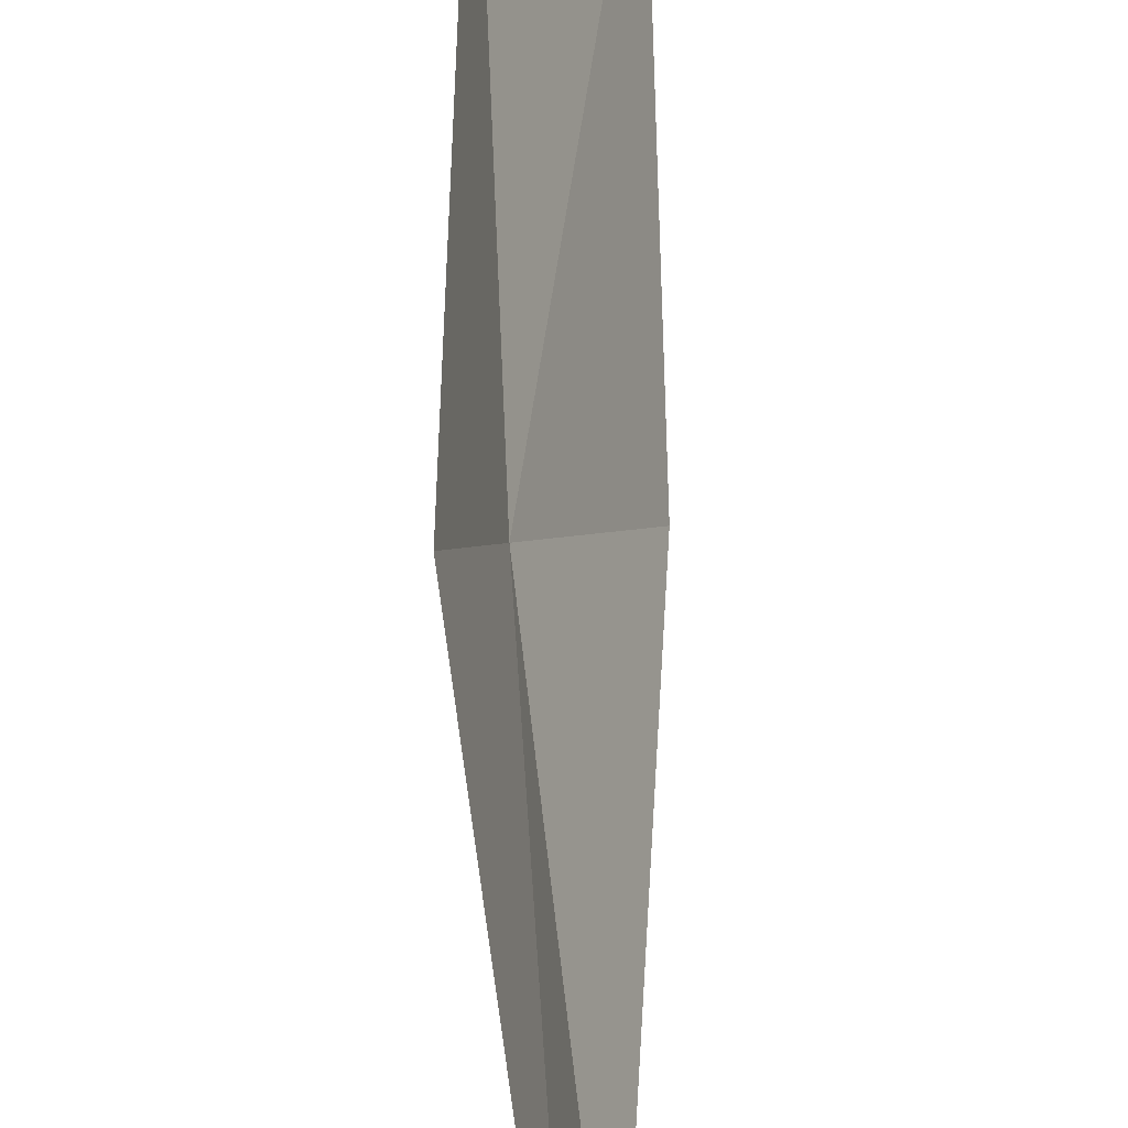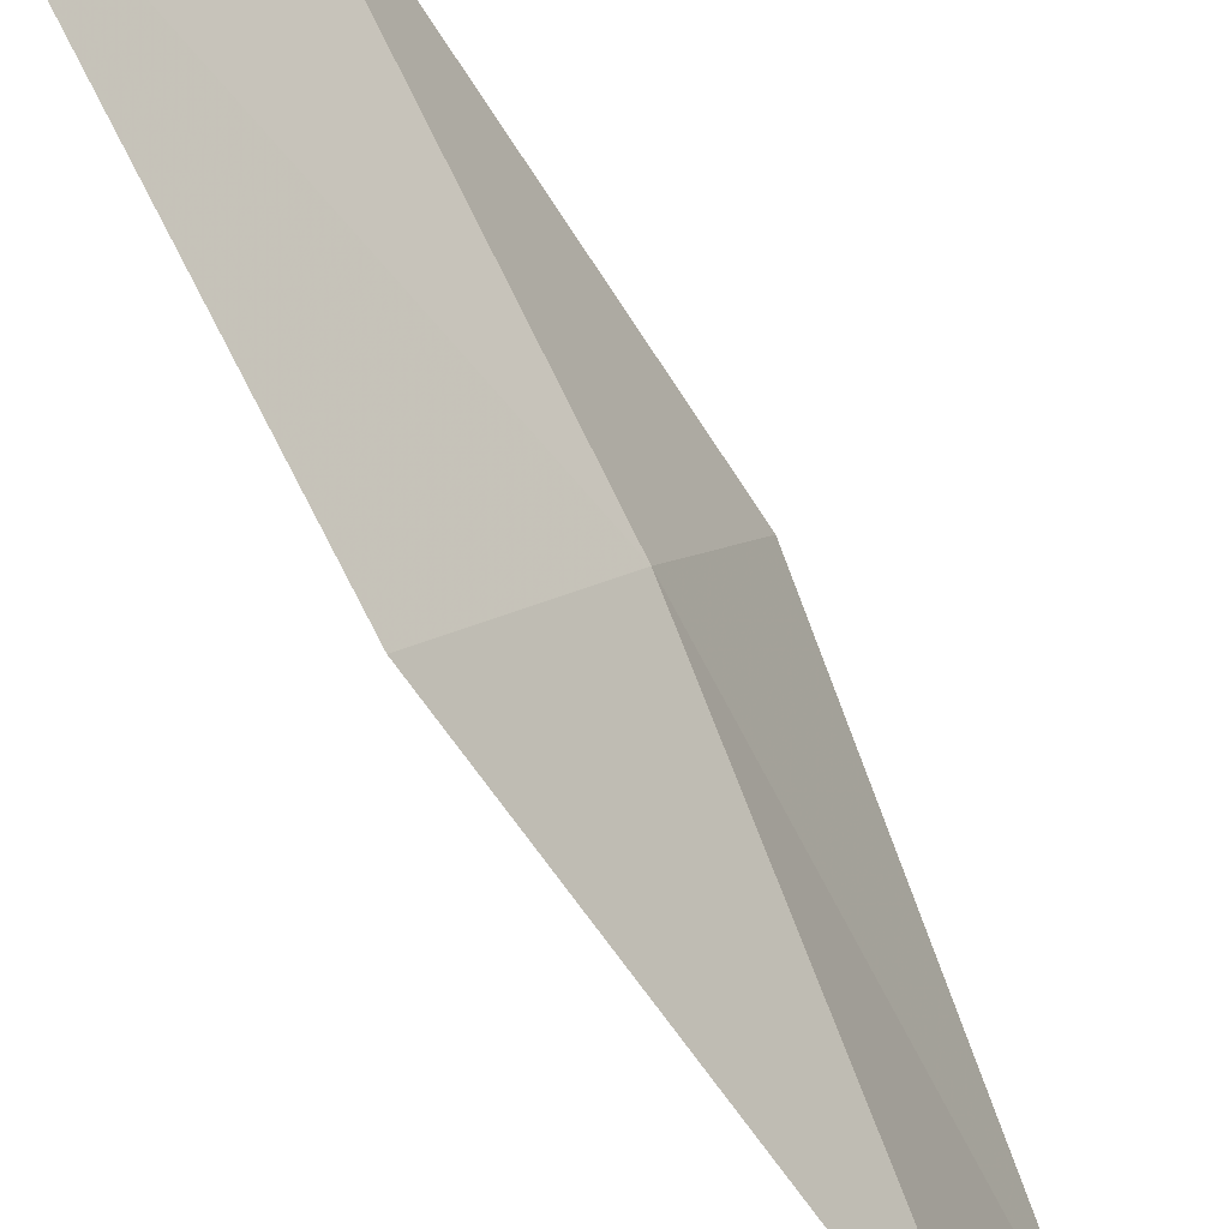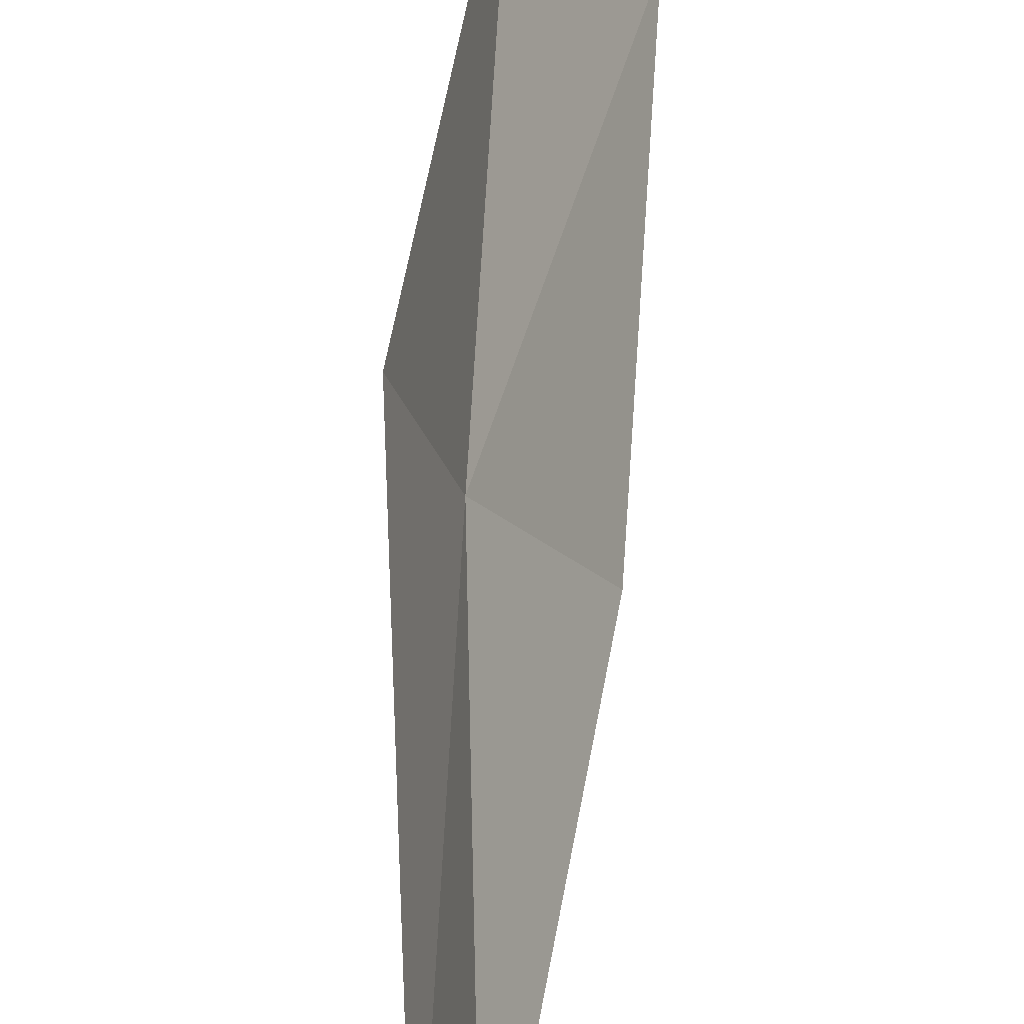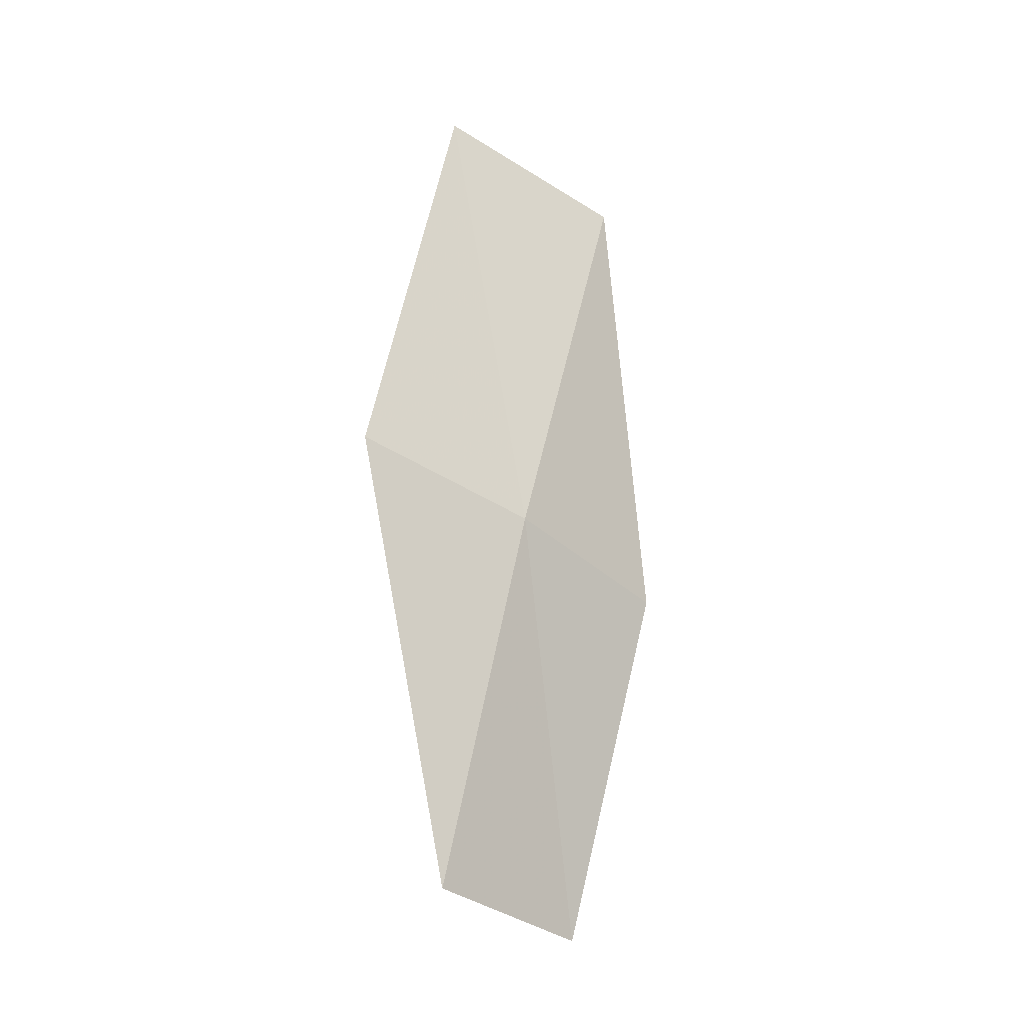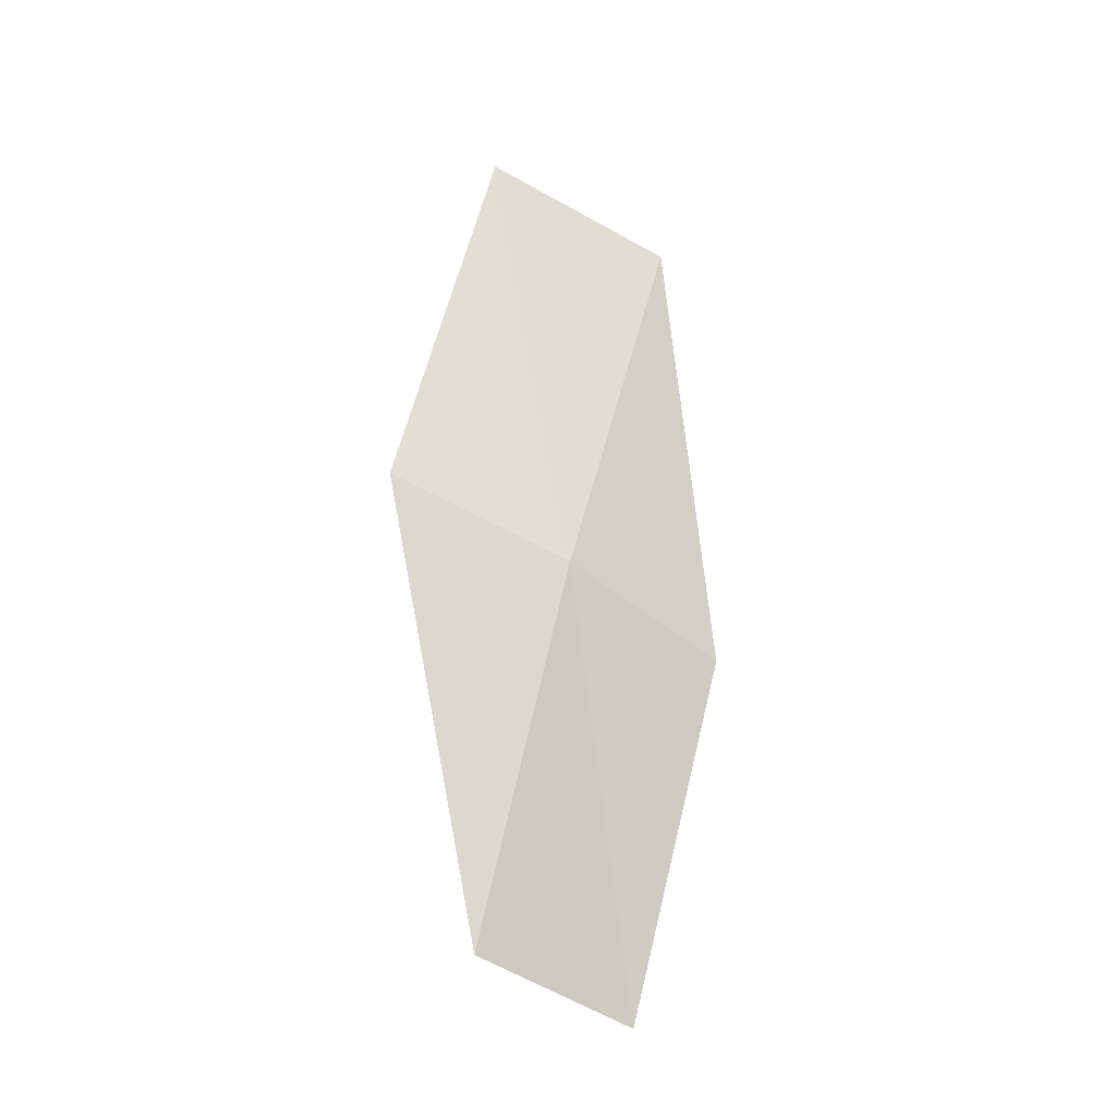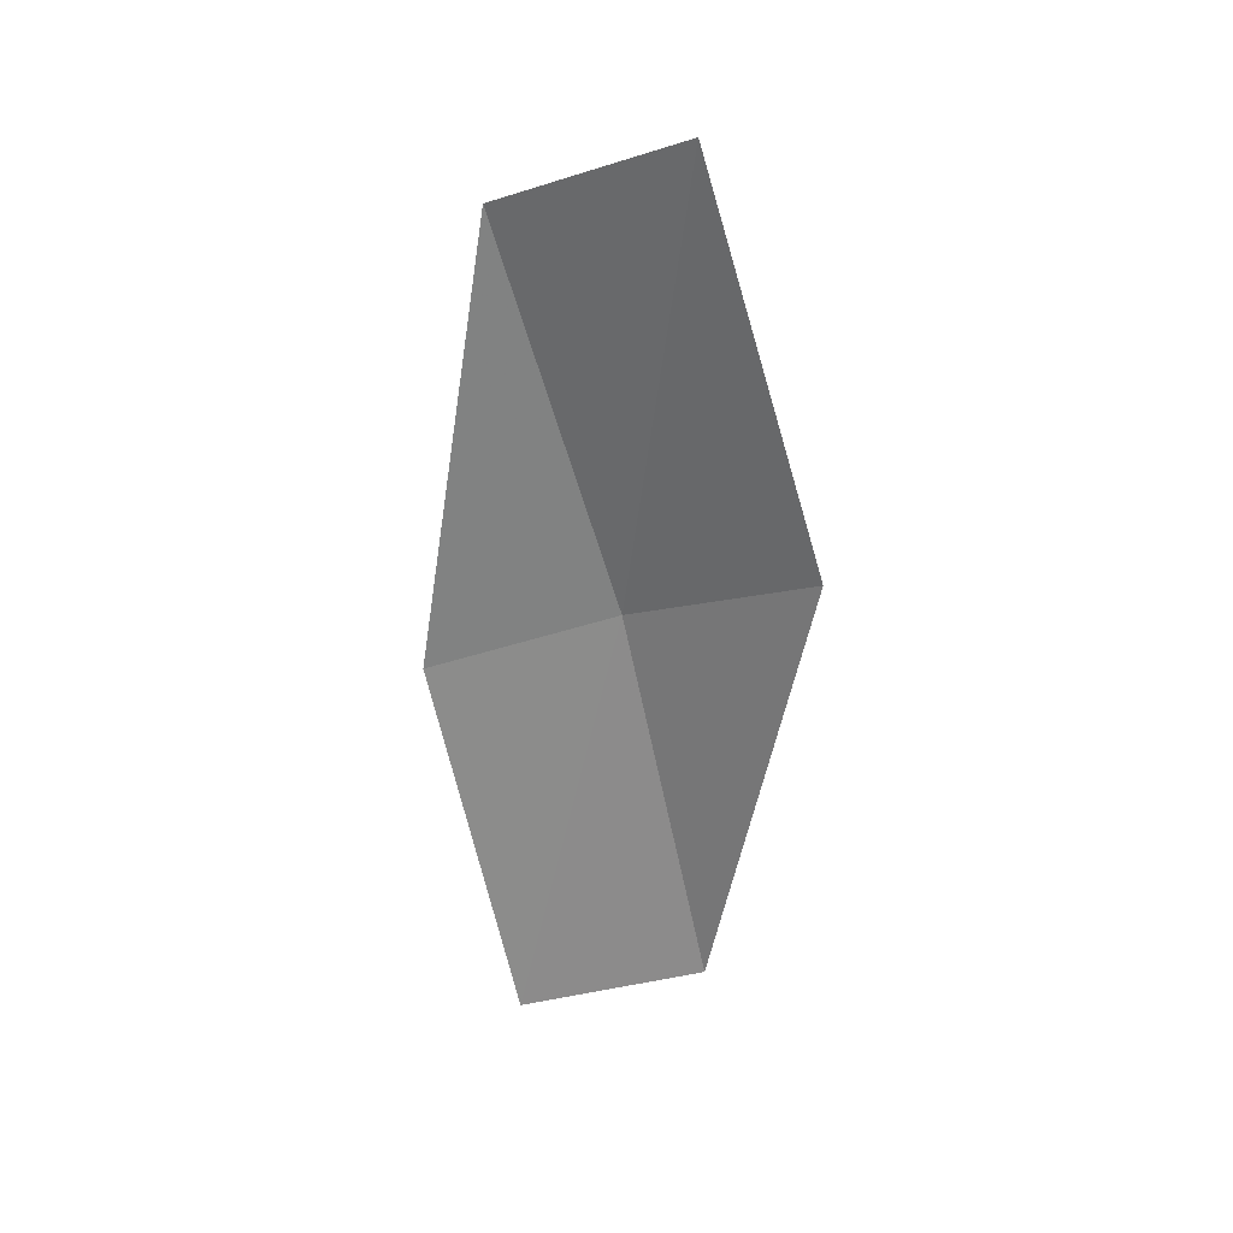
<metadata>
{"format":"obj","ext":"obj","renderer":"f3d","projection":"perspective","resolution":1024,"background":"white","views":[{"elev":71.5,"azim":178.6,"up":"+Z"},{"elev":-71.9,"azim":28.7,"up":"+Z"},{"elev":54.7,"azim":-175.5,"up":"+Z"},{"elev":-15.5,"azim":72.7,"up":"+Y"},{"elev":-22.7,"azim":78.6,"up":"+Y"},{"elev":30.3,"azim":-61.8,"up":"+Y"}]}
</metadata>
<code>
v 10.25 5.866 11.49
v 10.05 5.697 11.05
v 10.05 4.724 11.3
v 10.27 4.847 11.73
v 10.15 6.871 11.21
v 10.33 6.036 11.97
v 10.2 7.076 11.7
f 1 3 2
f 1 4 3
f 1 2 5
f 1 6 4
f 1 5 7
f 1 7 6

</code>
